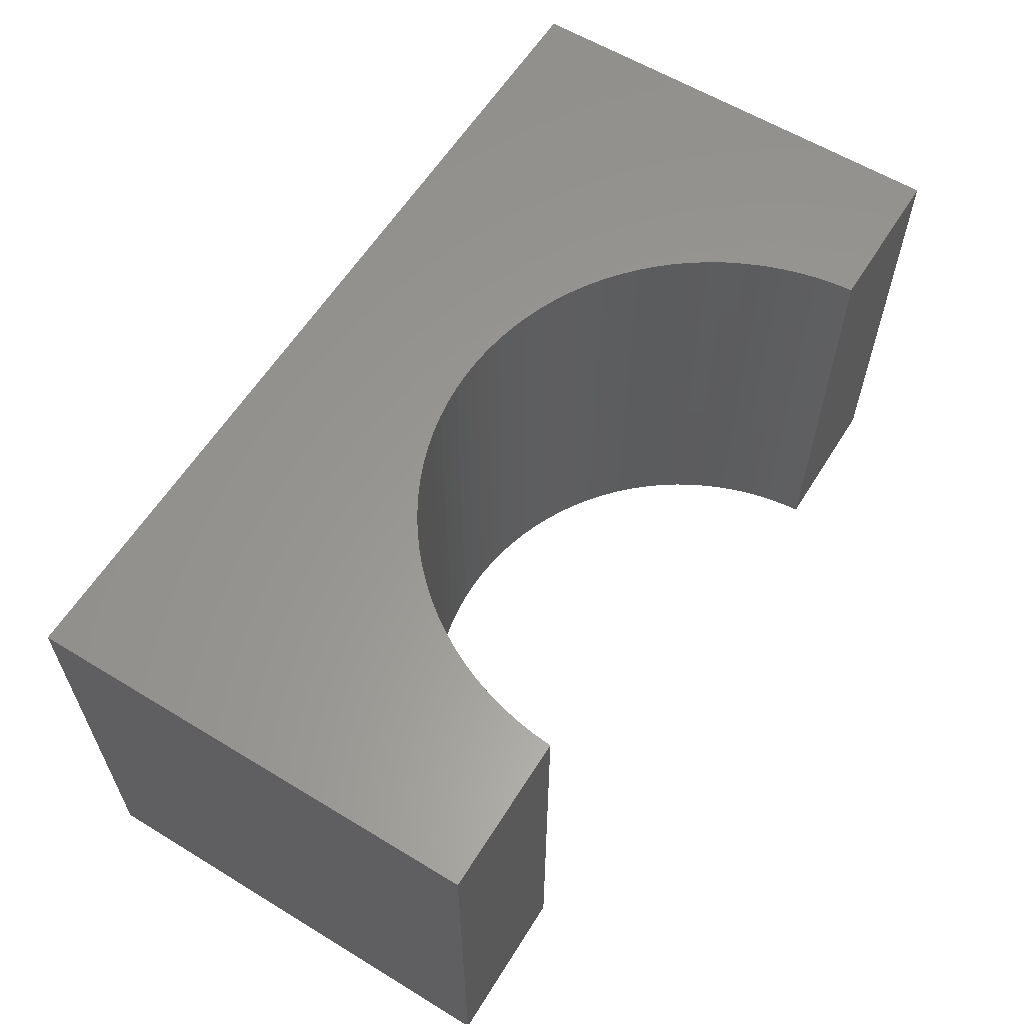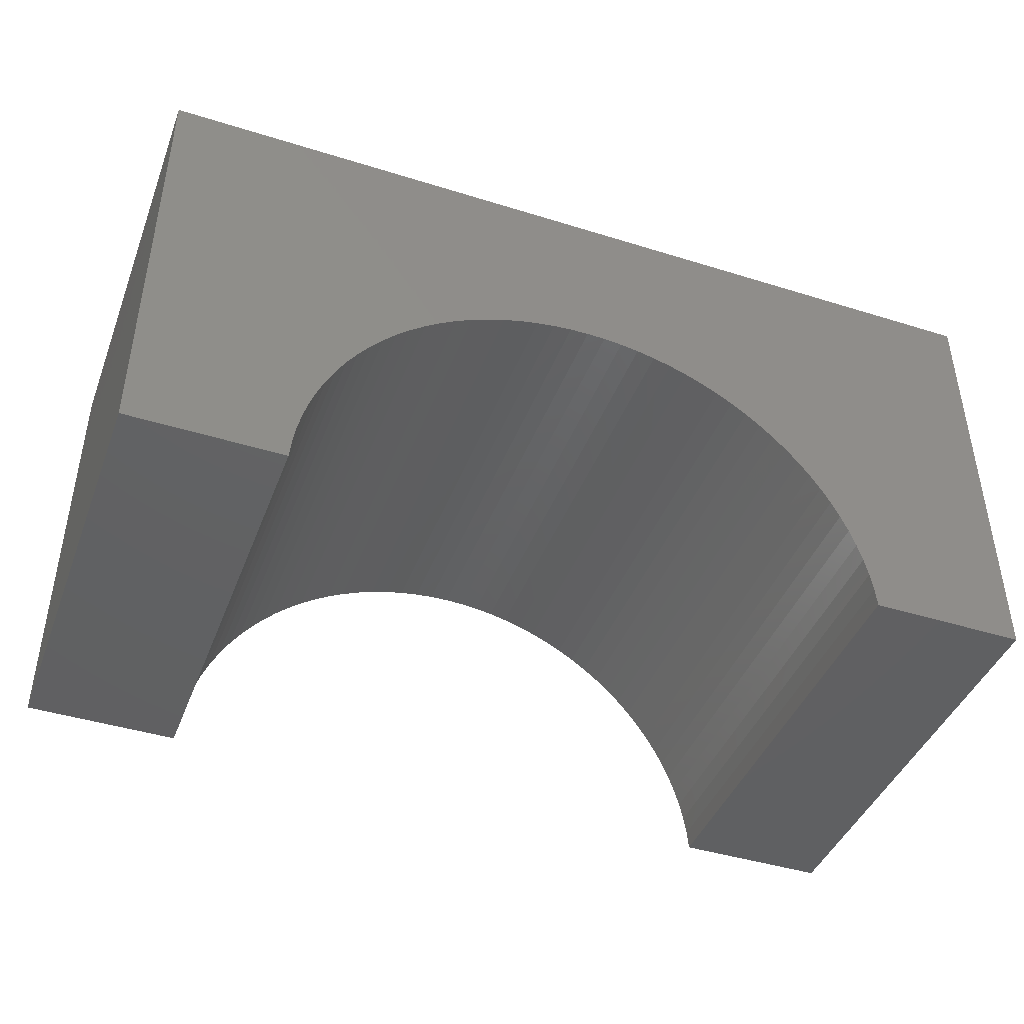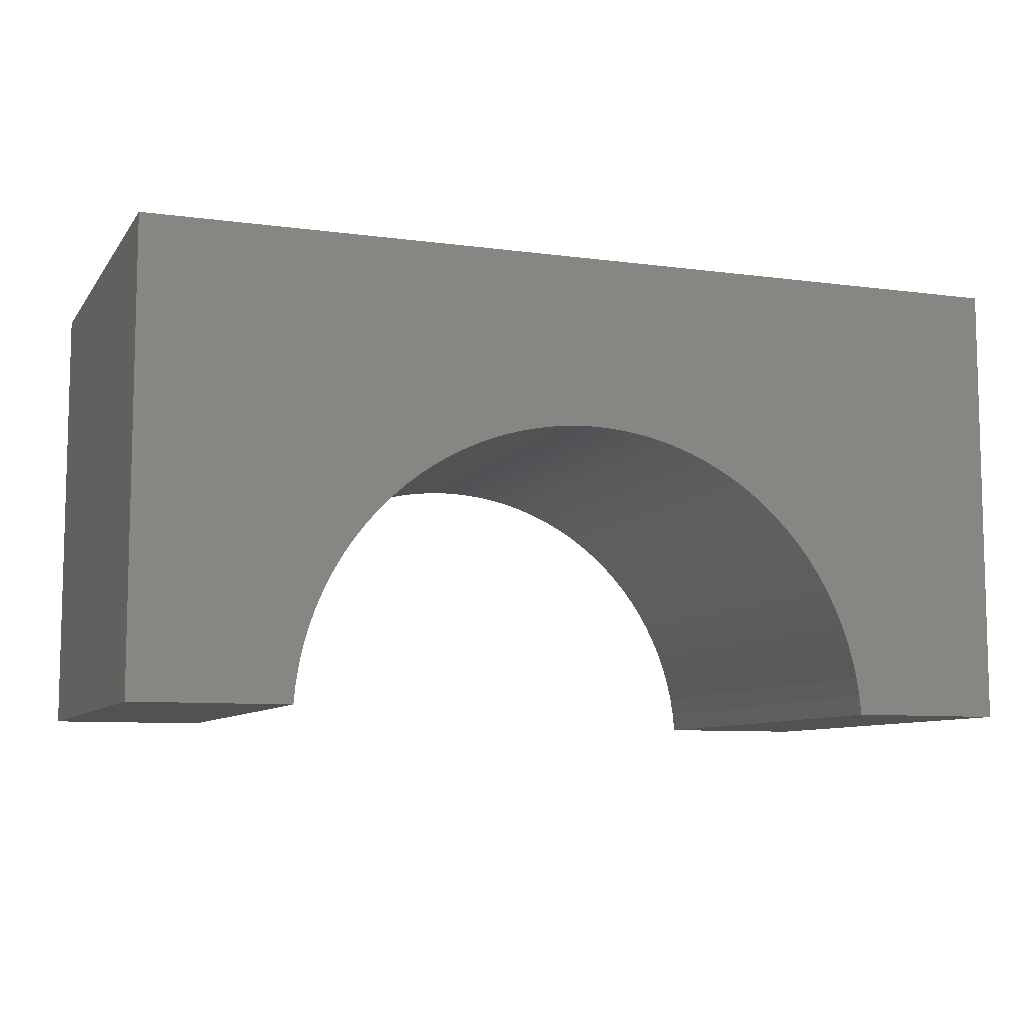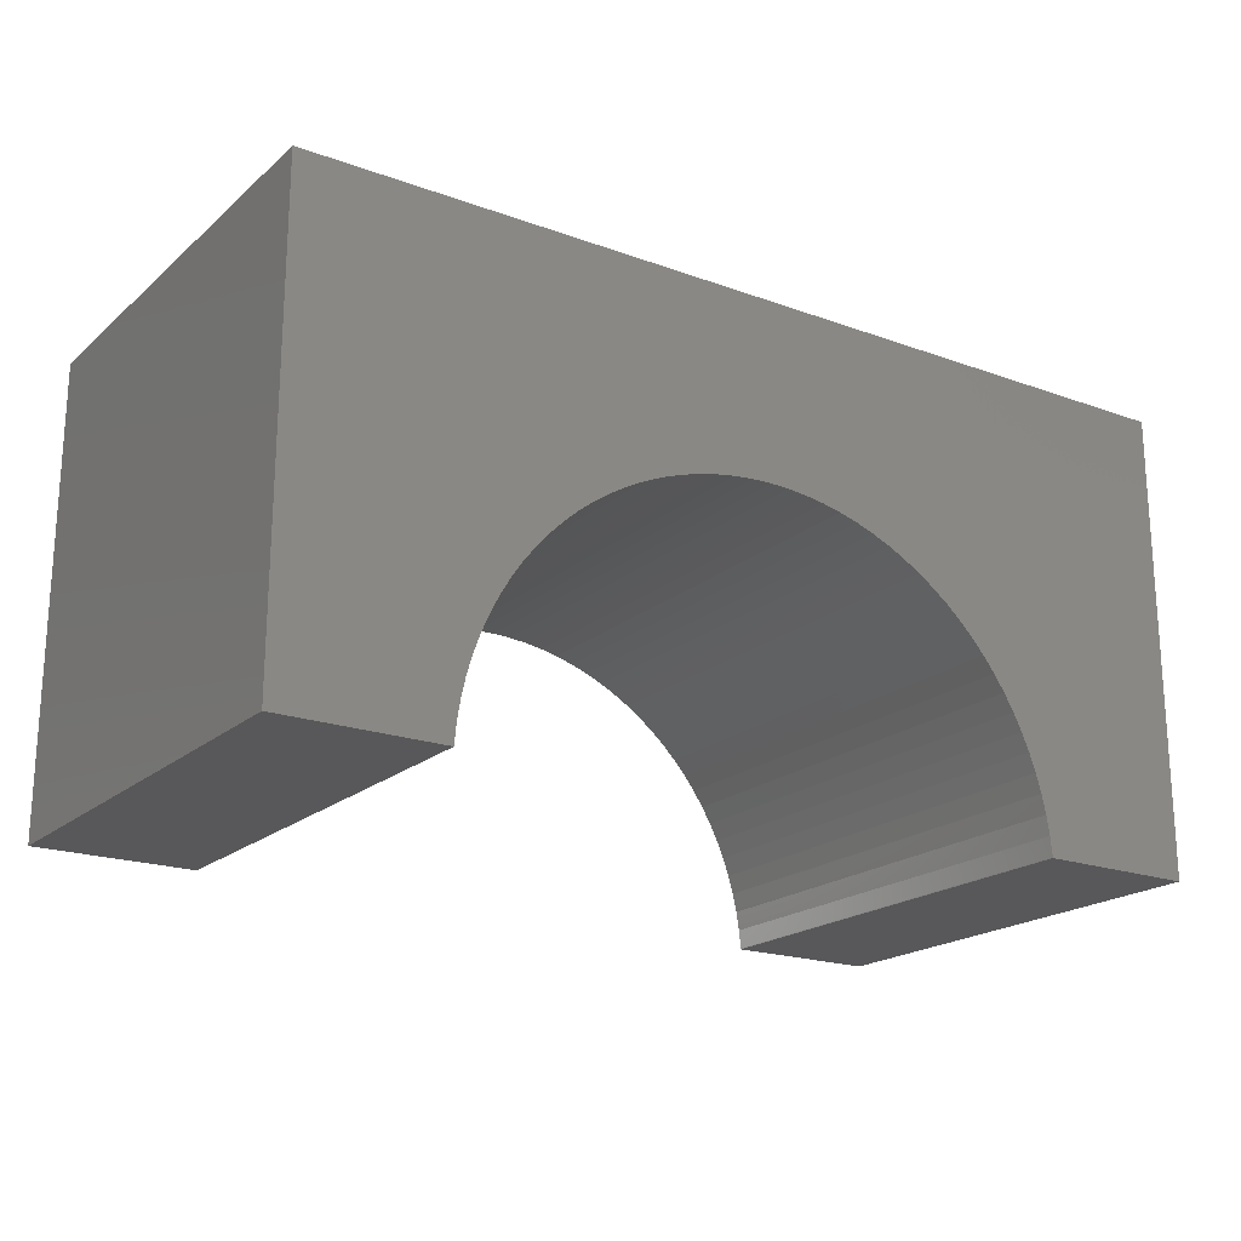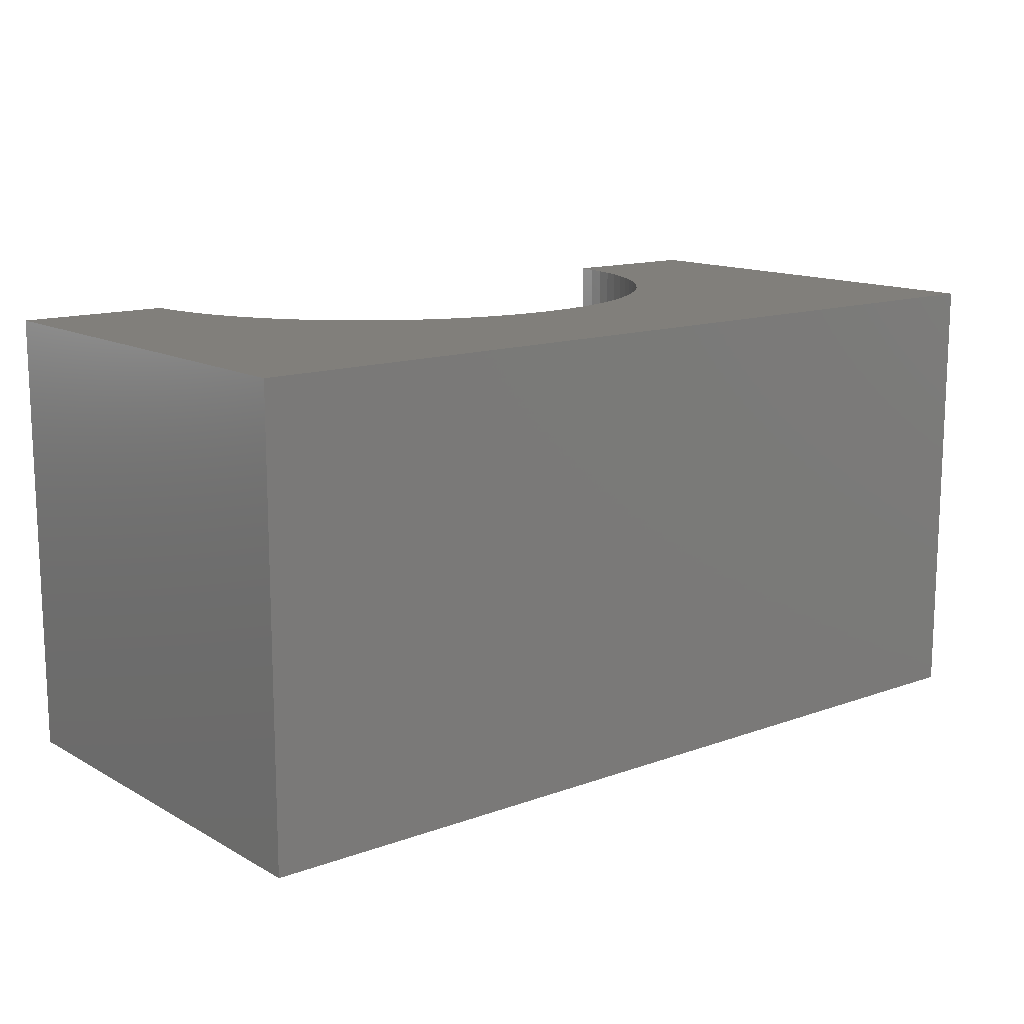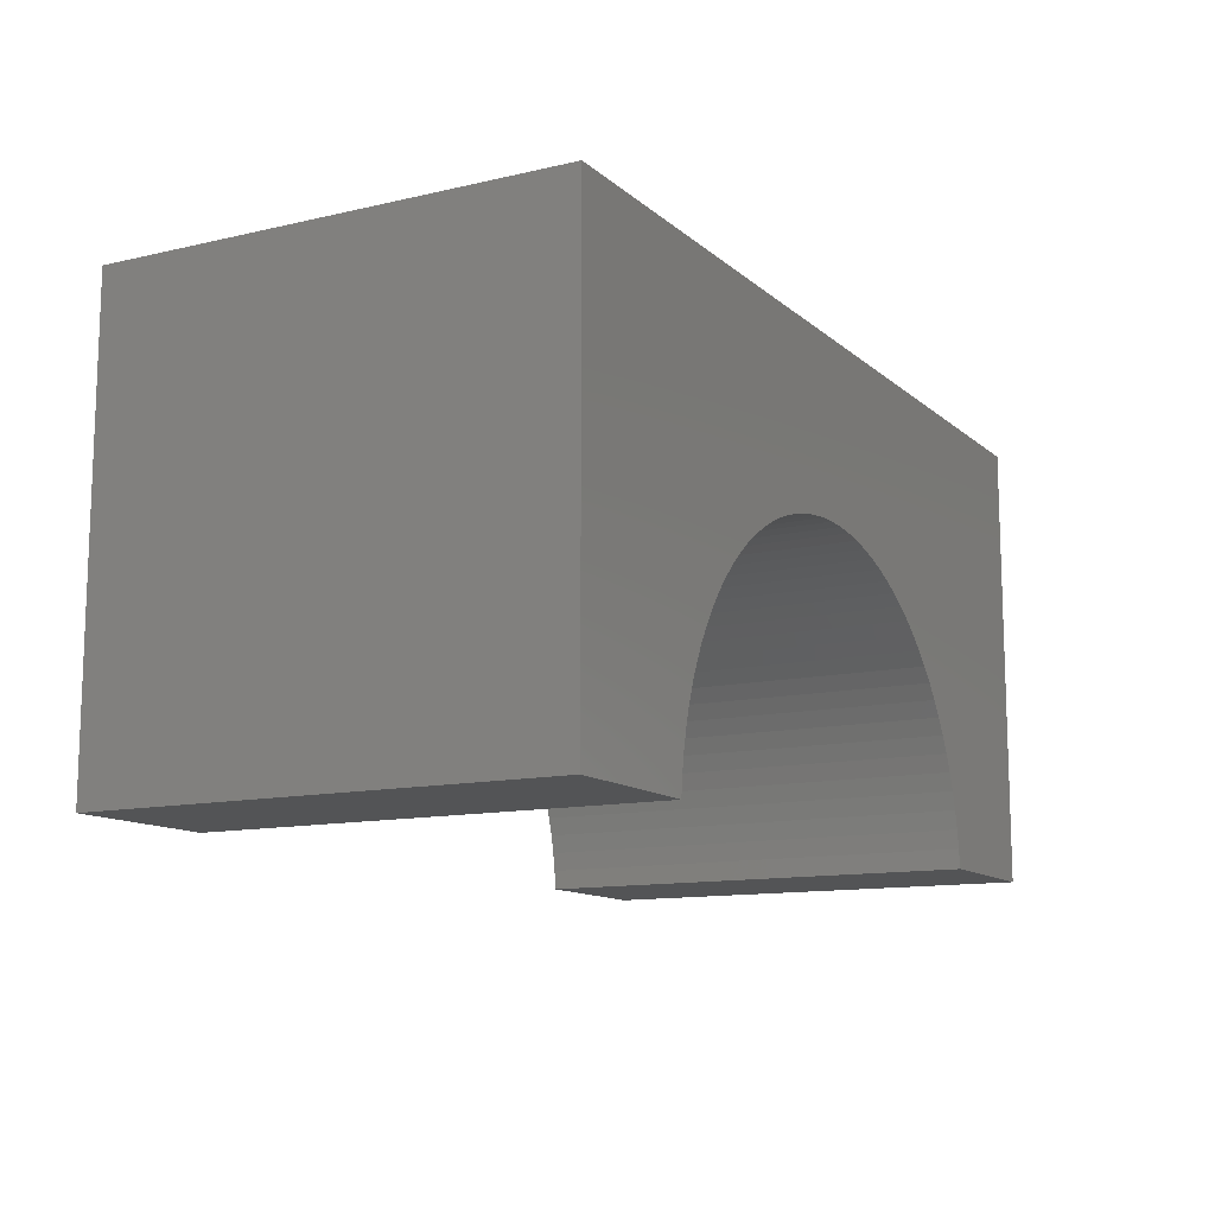
<metadata>
{"format":"stl","ext":"stl","renderer":"f3d","projection":"perspective","resolution":1024,"background":"white","views":[{"elev":60.1,"azim":121.9,"up":"+Y"},{"elev":-43.1,"azim":-20.3,"up":"+Z"},{"elev":-8.5,"azim":-20.3,"up":"+Z"},{"elev":-19.9,"azim":-33.8,"up":"+Z"},{"elev":13.5,"azim":-39.1,"up":"+Y"},{"elev":-12.1,"azim":-61.3,"up":"+Z"}]}
</metadata>
<code>
# stl→obj: 110 verts, 216 faces
v 5 -2.5 2.5
v 5 2.5 -2.5
v 5 2.5 2.5
v 5 -2.5 -2.5
v -5 2.5 2.5
v -5 -2.5 2.5
v 3.294 -2.5 -2.5
v 3.294 2.5 -2.5
v -5 -2.5 -2.5
v -3.294 2.5 -2.5
v -3.294 -2.5 -2.5
v -5 2.5 -2.5
v 0 2.5 0.6
v 0.2072 2.5 0.5935
v 0.4136 2.5 0.574
v 0.6184 2.5 0.5415
v 0.8207 2.5 0.4963
v 1.02 2.5 0.4385
v 1.215 2.5 0.3683
v 1.405 2.5 0.2859
v 1.59 2.5 0.1918
v 1.768 2.5 0.08628
v 1.94 2.5 -0.03024
v 2.103 2.5 -0.1573
v 2.259 2.5 -0.2944
v 2.406 2.5 -0.441
v 2.543 2.5 -0.5965
v 2.67 2.5 -0.7603
v 2.786 2.5 -0.9318
v 2.892 2.5 -1.11
v 2.986 2.5 -1.295
v 3.068 2.5 -1.485
v 3.138 2.5 -1.68
v 3.196 2.5 -1.879
v 3.242 2.5 -2.082
v 3.274 2.5 -2.286
v 3.293 2.5 -2.493
v -0.2072 2.5 0.5935
v -0.4136 2.5 0.574
v -0.6184 2.5 0.5415
v -0.8207 2.5 0.4963
v -1.02 2.5 0.4385
v -1.215 2.5 0.3683
v -1.405 2.5 0.2859
v -1.59 2.5 0.1918
v -1.768 2.5 0.08628
v -1.94 2.5 -0.03024
v -2.103 2.5 -0.1573
v -2.259 2.5 -0.2944
v -2.406 2.5 -0.441
v -2.543 2.5 -0.5965
v -2.67 2.5 -0.7603
v -2.786 2.5 -0.9318
v -2.892 2.5 -1.11
v -2.986 2.5 -1.295
v -3.068 2.5 -1.485
v -3.138 2.5 -1.68
v -3.196 2.5 -1.879
v -3.242 2.5 -2.082
v -3.274 2.5 -2.286
v -3.293 2.5 -2.493
v 0 -2.5 0.6
v -0.2072 -2.5 0.5935
v -0.4136 -2.5 0.574
v -0.6184 -2.5 0.5415
v -0.8207 -2.5 0.4963
v -1.02 -2.5 0.4385
v -1.215 -2.5 0.3683
v -1.405 -2.5 0.2859
v -1.59 -2.5 0.1918
v -1.768 -2.5 0.08628
v -1.94 -2.5 -0.03024
v -2.103 -2.5 -0.1573
v -2.259 -2.5 -0.2944
v -2.406 -2.5 -0.441
v -2.543 -2.5 -0.5965
v -2.67 -2.5 -0.7603
v -2.786 -2.5 -0.9318
v -2.892 -2.5 -1.11
v -2.986 -2.5 -1.295
v -3.068 -2.5 -1.485
v -3.138 -2.5 -1.68
v -3.196 -2.5 -1.879
v -3.242 -2.5 -2.082
v -3.274 -2.5 -2.286
v -3.293 -2.5 -2.493
v 0.2072 -2.5 0.5935
v 0.4136 -2.5 0.574
v 0.6184 -2.5 0.5415
v 0.8207 -2.5 0.4963
v 1.02 -2.5 0.4385
v 1.215 -2.5 0.3683
v 1.405 -2.5 0.2859
v 1.59 -2.5 0.1918
v 1.768 -2.5 0.08628
v 1.94 -2.5 -0.03024
v 2.103 -2.5 -0.1573
v 2.259 -2.5 -0.2944
v 2.406 -2.5 -0.441
v 2.543 -2.5 -0.5965
v 2.67 -2.5 -0.7603
v 2.786 -2.5 -0.9318
v 2.892 -2.5 -1.11
v 2.986 -2.5 -1.295
v 3.068 -2.5 -1.485
v 3.138 -2.5 -1.68
v 3.196 -2.5 -1.879
v 3.242 -2.5 -2.082
v 3.274 -2.5 -2.286
v 3.293 -2.5 -2.493
f 1 2 3
f 2 1 4
f 5 1 3
f 1 5 6
f 7 2 4
f 2 7 8
f 9 10 11
f 10 9 12
f 9 5 12
f 5 9 6
f 3 13 5
f 3 14 13
f 3 15 14
f 3 16 15
f 3 17 16
f 3 18 17
f 3 19 18
f 3 20 19
f 3 21 20
f 3 22 21
f 3 23 22
f 3 24 23
f 3 25 24
f 3 26 25
f 3 27 26
f 3 28 27
f 3 29 28
f 3 30 29
f 2 30 3
f 30 2 31
f 31 2 32
f 32 2 33
f 33 2 34
f 34 2 35
f 35 2 36
f 36 2 37
f 37 2 8
f 38 5 13
f 39 5 38
f 40 5 39
f 41 5 40
f 42 5 41
f 43 5 42
f 44 5 43
f 45 5 44
f 46 5 45
f 47 5 46
f 48 5 47
f 49 5 48
f 50 5 49
f 51 5 50
f 52 5 51
f 53 5 52
f 54 5 53
f 12 54 55
f 12 55 56
f 12 56 57
f 12 57 58
f 12 58 59
f 12 59 60
f 12 60 61
f 12 61 10
f 54 12 5
f 6 62 1
f 6 63 62
f 6 64 63
f 6 65 64
f 6 66 65
f 6 67 66
f 6 68 67
f 6 69 68
f 6 70 69
f 6 71 70
f 6 72 71
f 6 73 72
f 6 74 73
f 6 75 74
f 6 76 75
f 6 77 76
f 6 78 77
f 6 79 78
f 9 79 6
f 79 9 80
f 80 9 81
f 81 9 82
f 82 9 83
f 83 9 84
f 84 9 85
f 85 9 86
f 86 9 11
f 87 1 62
f 88 1 87
f 89 1 88
f 90 1 89
f 91 1 90
f 92 1 91
f 93 1 92
f 94 1 93
f 95 1 94
f 96 1 95
f 97 1 96
f 98 1 97
f 99 1 98
f 100 1 99
f 101 1 100
f 102 1 101
f 103 1 102
f 4 103 104
f 4 104 105
f 4 105 106
f 4 106 107
f 4 107 108
f 4 108 109
f 4 109 110
f 4 110 7
f 103 4 1
f 110 36 37
f 36 110 109
f 7 37 8
f 37 7 110
f 101 27 28
f 27 101 100
f 96 24 97
f 24 96 23
f 68 42 67
f 42 68 43
f 84 60 59
f 60 84 85
f 77 53 52
f 53 77 78
f 70 44 69
f 44 70 45
f 71 45 70
f 45 71 46
f 81 57 56
f 57 81 82
f 99 25 26
f 25 99 98
f 74 50 49
f 50 74 75
f 82 58 57
f 58 82 83
f 103 29 30
f 29 103 102
f 91 19 92
f 19 91 18
f 104 30 31
f 30 104 103
f 109 35 36
f 35 109 108
f 74 48 73
f 48 74 49
f 73 47 72
f 47 73 48
f 105 31 32
f 31 105 104
f 107 33 34
f 33 107 106
f 92 20 93
f 20 92 19
f 66 40 65
f 40 66 41
f 63 13 62
f 13 63 38
f 102 28 29
f 28 102 101
f 69 43 68
f 43 69 44
f 87 15 88
f 15 87 14
f 80 56 55
f 56 80 81
f 94 22 95
f 22 94 21
f 67 41 66
f 41 67 42
f 95 23 96
f 23 95 22
f 78 54 53
f 54 78 79
f 83 59 58
f 59 83 84
f 65 39 64
f 39 65 40
f 62 14 87
f 14 62 13
f 100 26 27
f 26 100 99
f 108 34 35
f 34 108 107
f 106 32 33
f 32 106 105
f 72 46 71
f 46 72 47
f 85 61 60
f 61 85 86
f 88 16 89
f 16 88 15
f 79 55 54
f 55 79 80
f 97 25 98
f 25 97 24
f 64 38 63
f 38 64 39
f 90 18 91
f 18 90 17
f 93 21 94
f 21 93 20
f 76 52 51
f 52 76 77
f 75 51 50
f 51 75 76
f 89 17 90
f 17 89 16
f 86 10 61
f 10 86 11

</code>
